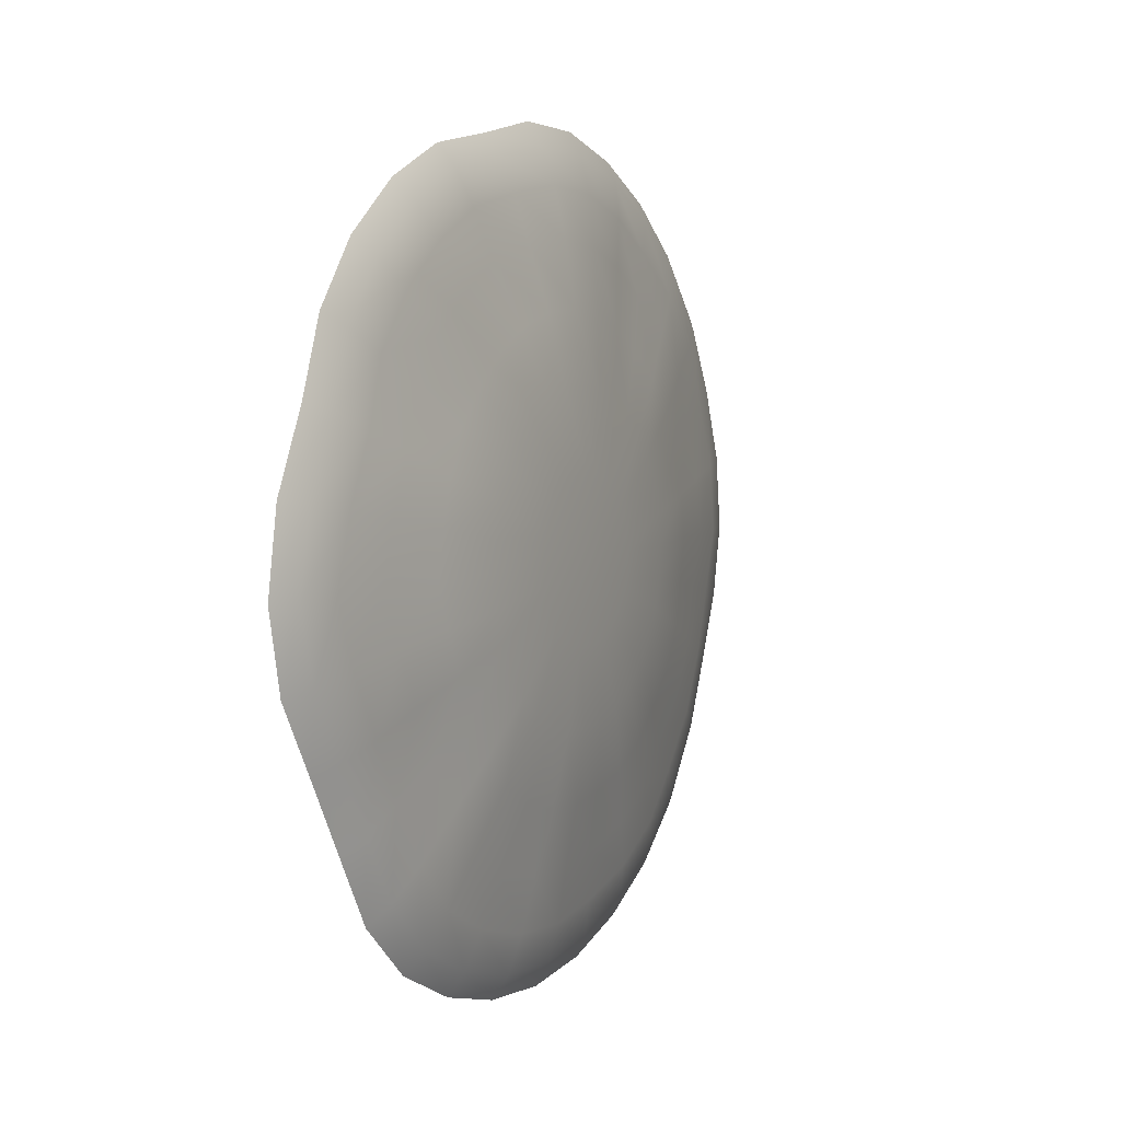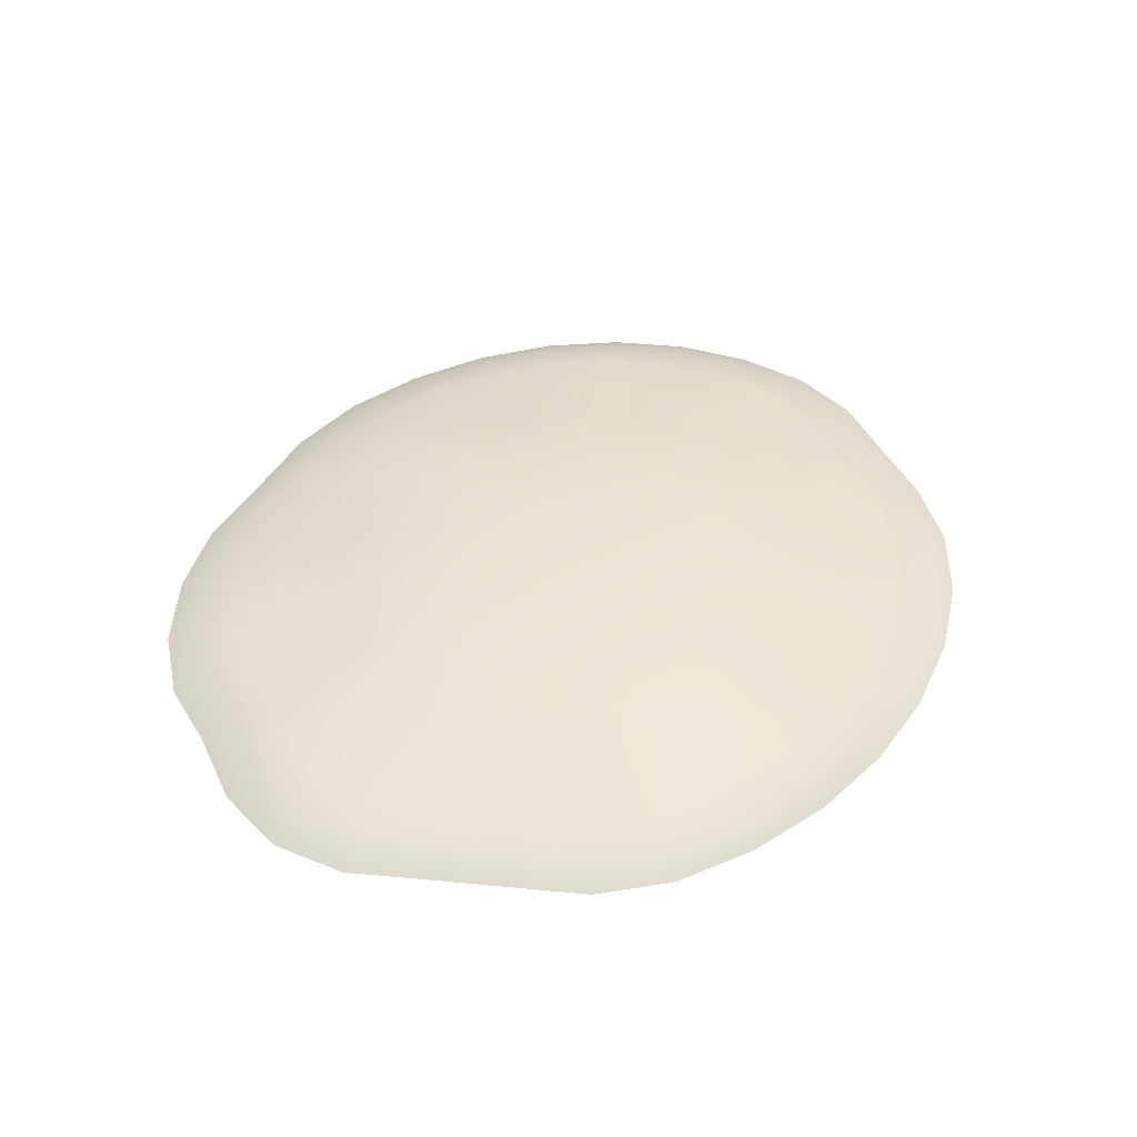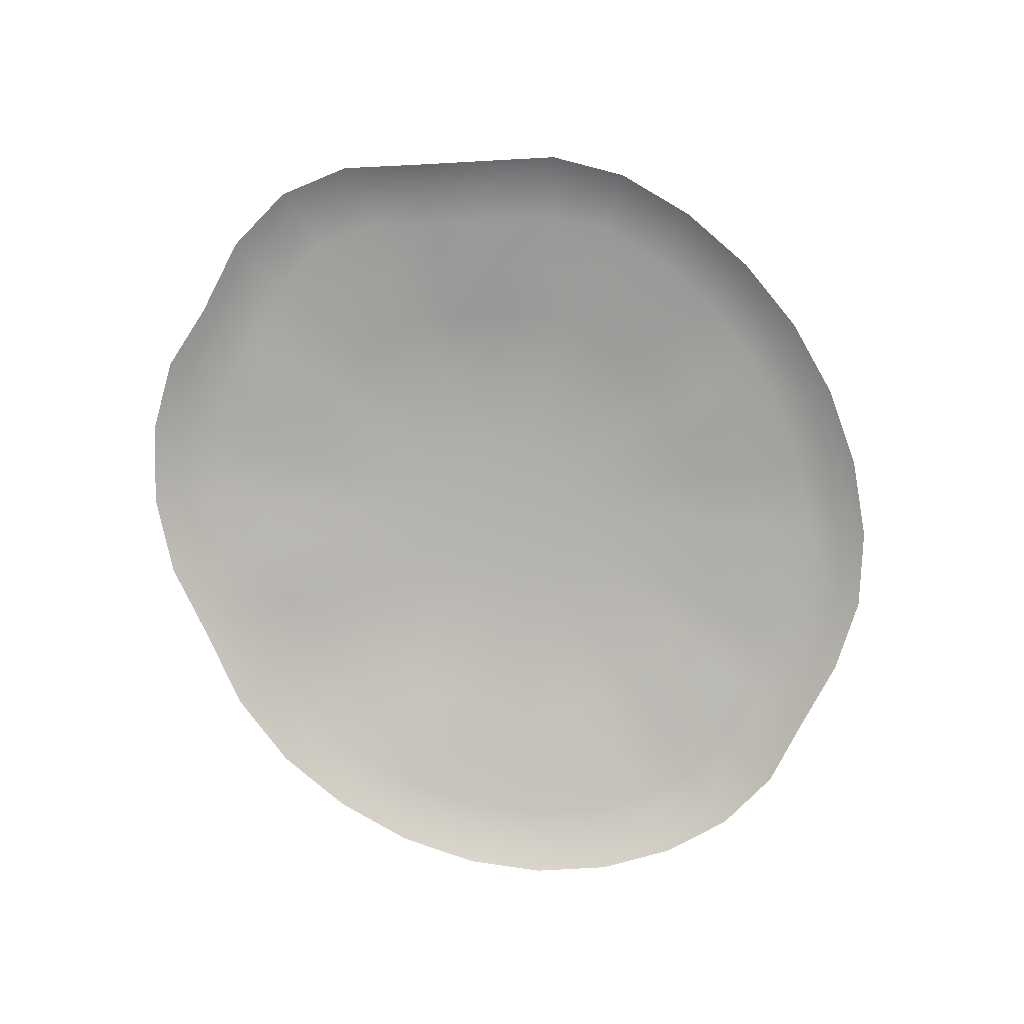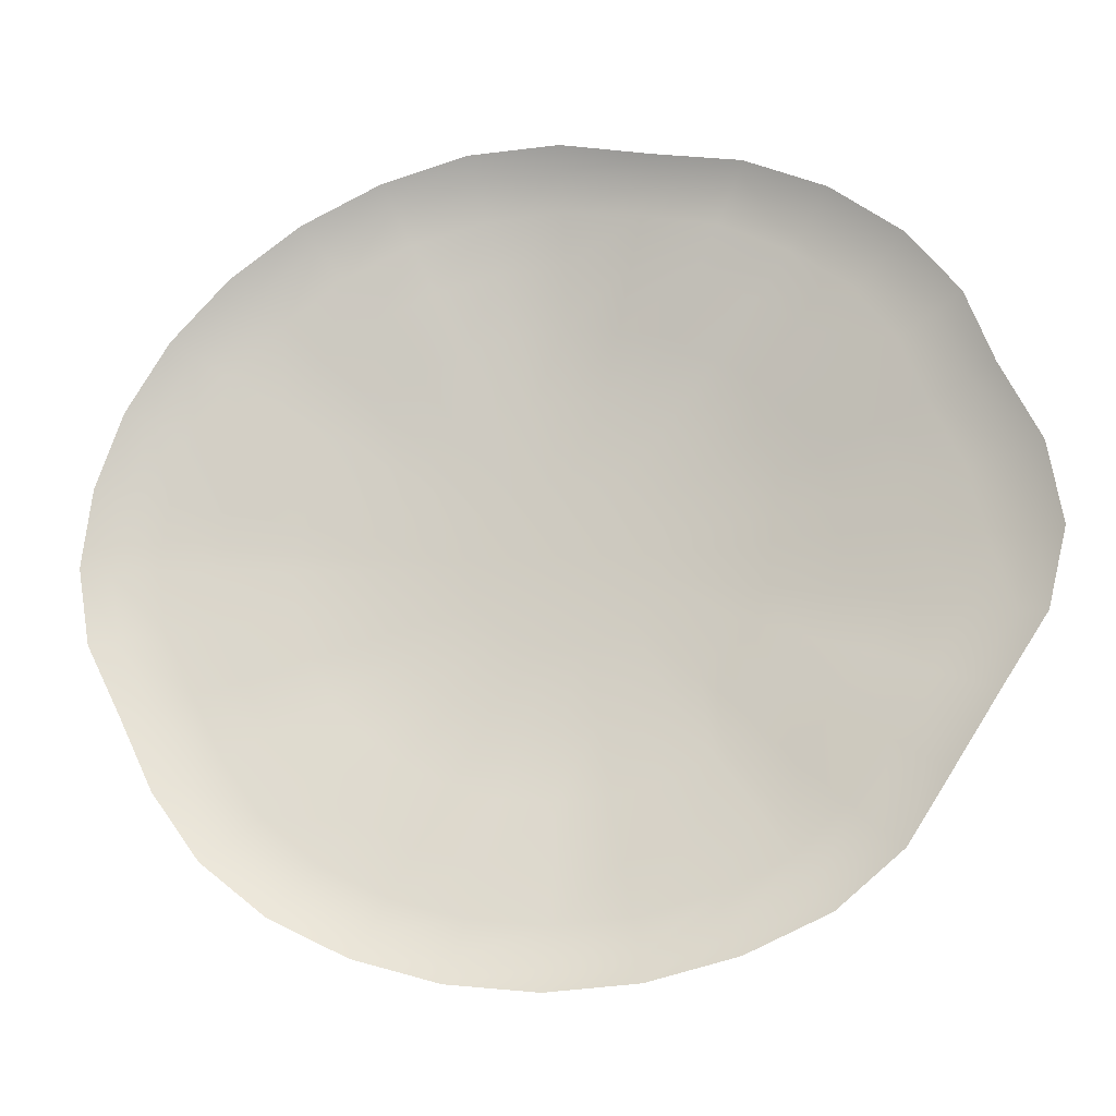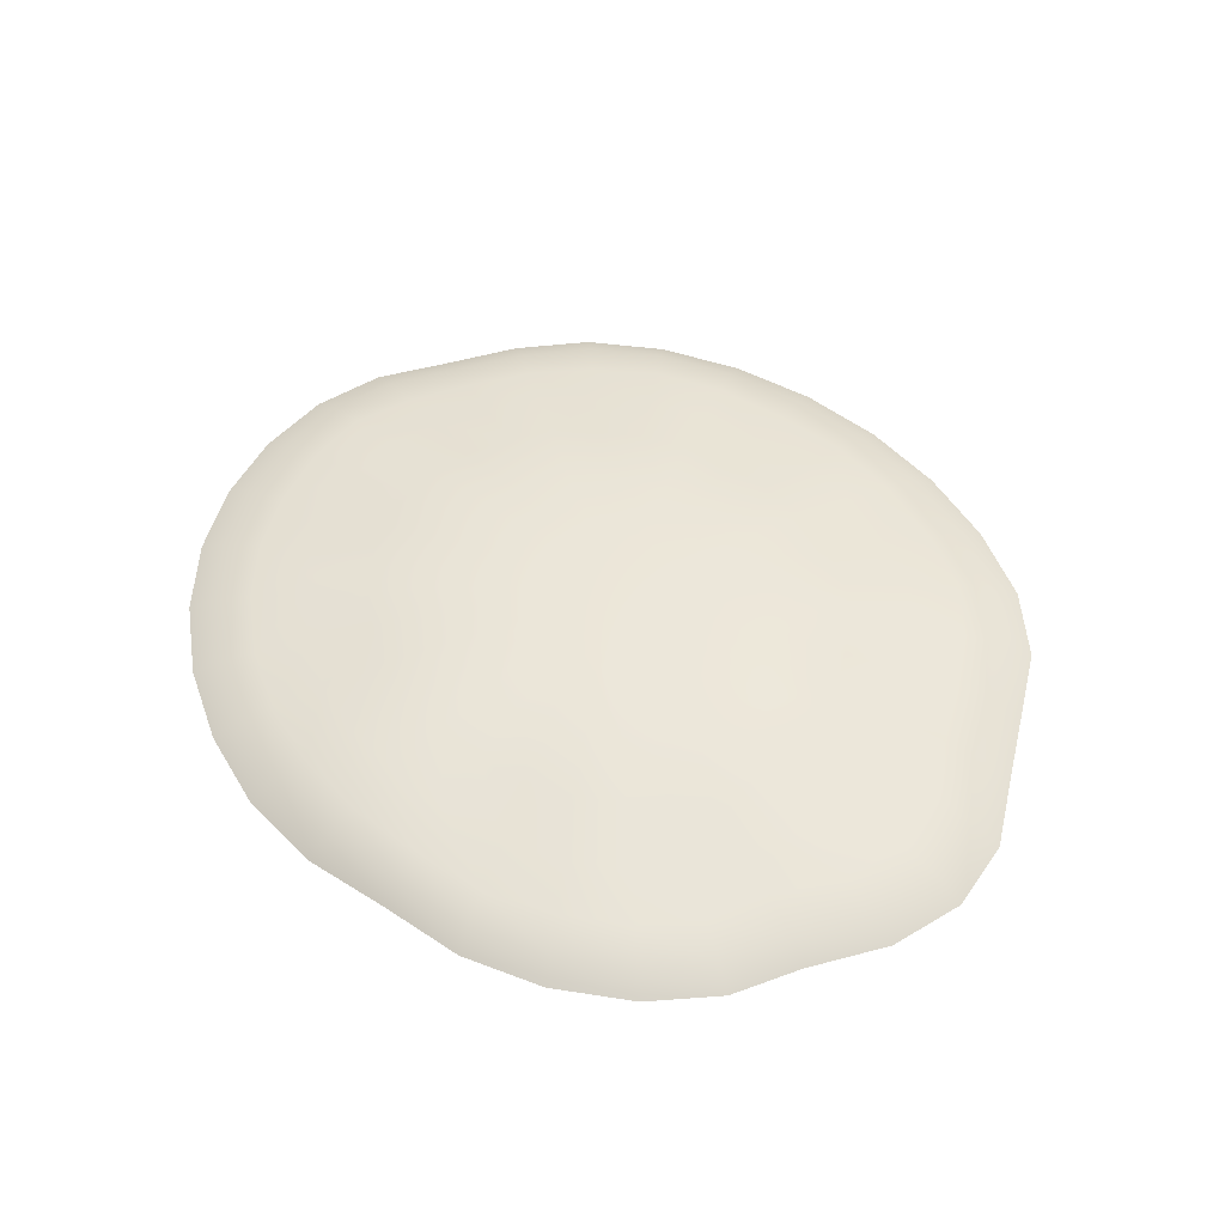
<metadata>
{"format":"obj","ext":"obj","renderer":"f3d","projection":"perspective","resolution":1024,"background":"white","views":[{"elev":3.8,"azim":-64.8,"up":"+Y"},{"elev":43.2,"azim":-50.7,"up":"+Z"},{"elev":-79.2,"azim":-54.2,"up":"+Z"},{"elev":-15.6,"azim":-166.7,"up":"+Y"},{"elev":49.5,"azim":-133.4,"up":"+Z"}]}
</metadata>
<code>
g SB-PathSteppingStone_4
v -0.585 -4.422 0.01274
v -0.5315 -4.431 0.004817
v -0.5847 -4.436 0.004825
v -0.5349 -4.417 0.01199
v -0.4805 -4.416 0.004825
v -0.6353 -4.419 0.01274
v -0.6382 -4.433 0.004825
v -0.4868 -4.403 0.01274
v -0.4336 -4.393 0.004825
v -0.6839 -4.407 0.01199
v -0.6897 -4.42 0.004817
v -0.4427 -4.382 0.01274
v -0.3941 -4.362 0.004817
v -0.7289 -4.387 0.01274
v -0.7374 -4.399 0.004825
v -0.4057 -4.352 0.01199
v -0.3652 -4.322 0.004825
v -0.7633 -4.358 0.01274
v -0.775 -4.368 0.004825
v -0.3788 -4.315 0.01274
v -0.3442 -4.279 0.004825
v -0.7871 -4.321 0.01199
v -0.8002 -4.329 0.004817
v -0.3589 -4.274 0.01274
v -0.3234 -4.237 0.004817
v -0.8117 -4.282 0.01274
v -0.8263 -4.288 0.004825
v -0.3394 -4.235 0.01199
v -0.3161 -4.192 0.004825
v -0.836 -4.245 0.01274
v -0.8523 -4.248 0.004825
v -0.3319 -4.193 0.01274
v -0.3222 -4.146 0.004825
v -0.8471 -4.203 0.01199
v -0.8629 -4.203 0.004817
v -0.3377 -4.149 0.01274
v -0.3387 -4.102 0.004817
v -0.8385 -4.159 0.01274
v -0.8547 -4.157 0.004825
v -0.3532 -4.107 0.01199
v -0.3648 -4.061 0.004825
v -0.817 -4.116 0.01274
v -0.8318 -4.111 0.004825
v -0.3778 -4.069 0.01274
v -0.3995 -4.025 0.004825
v -0.8016 -4.077 0.01199
v -0.8156 -4.07 0.004817
v -0.4105 -4.035 0.01274
v -0.4415 -3.997 0.004817
v -0.7748 -4.043 0.01274
v -0.7862 -4.033 0.004825
v -0.4501 -4.008 0.01199
v -0.4892 -3.975 0.004825
v -0.7363 -4.014 0.01274
v -0.7453 -4.003 0.004825
v -0.4951 -3.988 0.01274
v -0.5408 -3.963 0.004825
v -0.6921 -3.995 0.01199
v -0.6985 -3.982 0.004817
v -0.5436 -3.976 0.01287
v -0.5942 -3.962 0.004825
v -0.644 -3.985 0.01274
v -0.6473 -3.973 0.004825
v -0.5939 -3.975 0.01287
v -0.7216 -4.032 0.01866
v -0.6819 -4.014 0.01681
v -0.6386 -4.004 0.01866
v -0.5935 -3.996 0.02028
v -0.5482 -3.999 0.02028
v -0.5045 -4.009 0.01866
v -0.7562 -4.058 0.01866
v -0.4641 -4.027 0.01681
v -0.7789 -4.089 0.01681
v -0.4284 -4.052 0.01866
v -0.793 -4.124 0.01866
v -0.399 -4.082 0.01866
v -0.8121 -4.163 0.01866
v -0.3769 -4.116 0.01681
v -0.8213 -4.202 0.01681
v -0.3629 -4.154 0.01866
v -0.8096 -4.239 0.01866
v -0.3577 -4.193 0.01866
v -0.7881 -4.273 0.01866
v -0.3649 -4.231 0.01681
v -0.766 -4.308 0.01681
v -0.3817 -4.266 0.01866
v -0.7442 -4.341 0.01866
v -0.4 -4.303 0.01866
v -0.7149 -4.368 0.01866
v -0.4246 -4.336 0.01681
v -0.6745 -4.386 0.01681
v -0.4574 -4.363 0.01866
v -0.6308 -4.397 0.01866
v -0.4971 -4.383 0.01866
v -0.5855 -4.4 0.01866
v -0.5403 -4.395 0.01681
v -0.6958 -4.342 0.02354
v -0.6618 -4.358 0.02115
v -0.6246 -4.367 0.02354
v -0.5861 -4.37 0.02354
v -0.5477 -4.366 0.02115
v -0.5109 -4.355 0.02354
v -0.7185 -4.318 0.02354
v -0.4771 -4.339 0.02354
v -0.7375 -4.29 0.02115
v -0.4489 -4.316 0.02115
v -0.7563 -4.261 0.02354
v -0.4264 -4.288 0.02354
v -0.7741 -4.232 0.02354
v -0.4096 -4.258 0.02354
v -0.7862 -4.202 0.02115
v -0.397 -4.226 0.02115
v -0.7799 -4.168 0.02354
v -0.3924 -4.194 0.02354
v -0.7653 -4.136 0.02354
v -0.3968 -4.16 0.02354
v -0.7516 -4.105 0.02115
v -0.4087 -4.128 0.02115
v -0.7313 -4.079 0.02354
v -0.4275 -4.099 0.02354
v -0.7019 -4.057 0.02354
v -0.4525 -4.073 0.02354
v -0.6681 -4.04 0.02115
v -0.4828 -4.053 0.02115
v -0.6313 -4.03 0.02354
v -0.5172 -4.037 0.02354
v -0.5929 -4.026 0.02661
v -0.5544 -4.028 0.02661
v -0.6512 -4.074 0.02931
v -0.6223 -4.066 0.03046
v -0.5922 -4.063 0.03205
v -0.5619 -4.065 0.03205
v -0.5327 -4.072 0.03046
v -0.5057 -4.084 0.02931
v -0.6778 -4.087 0.03046
v -0.4819 -4.1 0.03046
v -0.7009 -4.104 0.03046
v -0.4622 -4.12 0.03046
v -0.7198 -4.125 0.02931
v -0.4474 -4.143 0.02931
v -0.7334 -4.149 0.03046
v -0.4381 -4.168 0.03046
v -0.7419 -4.175 0.03046
v -0.4346 -4.195 0.03046
v -0.7442 -4.201 0.02931
v -0.4371 -4.221 0.02931
v -0.7369 -4.225 0.03046
v -0.4454 -4.247 0.03046
v -0.7247 -4.249 0.03046
v -0.4593 -4.27 0.03046
v -0.7101 -4.272 0.02931
v -0.4781 -4.291 0.02931
v -0.6933 -4.293 0.03046
v -0.5012 -4.308 0.03046
v -0.6732 -4.311 0.03046
v -0.5277 -4.321 0.03046
v -0.6463 -4.324 0.02931
v -0.5566 -4.33 0.02931
v -0.6171 -4.331 0.03046
v -0.5868 -4.333 0.03046
v -0.6636 -4.265 0.03608
v -0.6472 -4.276 0.03608
v -0.6286 -4.285 0.03608
v -0.6085 -4.29 0.03608
v -0.5876 -4.291 0.03608
v -0.5669 -4.289 0.03608
v -0.6772 -4.251 0.03608
v -0.5469 -4.283 0.03608
v -0.6873 -4.235 0.03608
v -0.5287 -4.274 0.03608
v -0.6938 -4.218 0.03608
v -0.5127 -4.262 0.03608
v -0.6962 -4.2 0.03608
v -0.4998 -4.248 0.03608
v -0.6945 -4.182 0.03608
v -0.4902 -4.231 0.03608
v -0.6888 -4.164 0.03608
v -0.4845 -4.214 0.03608
v -0.6792 -4.148 0.03608
v -0.4828 -4.196 0.03608
v -0.6662 -4.134 0.03608
v -0.4852 -4.178 0.03608
v -0.6503 -4.122 0.03608
v -0.4916 -4.16 0.03608
v -0.632 -4.113 0.03608
v -0.5018 -4.144 0.03608
v -0.6121 -4.107 0.03608
v -0.5154 -4.131 0.03608
v -0.5913 -4.105 0.03608
v -0.5318 -4.119 0.03608
v -0.5705 -4.106 0.03608
v -0.5504 -4.111 0.03608
v -0.601 -4.152 0.03852
v -0.5904 -4.15 0.03852
v -0.5895 -4.198 0.03934
v -0.6112 -4.154 0.03852
v -0.5798 -4.151 0.03852
v -0.6205 -4.159 0.03852
v -0.5695 -4.154 0.03852
v -0.6286 -4.165 0.03852
v -0.5601 -4.158 0.03852
v -0.6352 -4.172 0.03852
v -0.5517 -4.164 0.03852
v -0.6401 -4.181 0.03852
v -0.5448 -4.171 0.03852
v -0.643 -4.19 0.03852
v -0.5396 -4.179 0.03852
v -0.6439 -4.199 0.03852
v -0.5363 -4.188 0.03852
v -0.6426 -4.208 0.03852
v -0.5351 -4.197 0.03852
v -0.6394 -4.217 0.03852
v -0.536 -4.206 0.03852
v -0.6342 -4.225 0.03852
v -0.5389 -4.215 0.03852
v -0.6273 -4.232 0.03852
v -0.5437 -4.223 0.03852
v -0.6189 -4.238 0.03852
v -0.5504 -4.231 0.03852
v -0.6094 -4.242 0.03852
v -0.5585 -4.237 0.03852
v -0.5992 -4.245 0.03852
v -0.5678 -4.241 0.03852
v -0.5885 -4.245 0.03852
v -0.5779 -4.244 0.03852
g SB-PathSteppingStone_4_0
f 3 2 1
f 2 4 1
f 2 5 4
f 3 1 6
f 7 3 6
f 5 8 4
f 5 9 8
f 7 6 10
f 11 7 10
f 9 12 8
f 9 13 12
f 11 10 14
f 15 11 14
f 13 16 12
f 13 17 16
f 15 14 18
f 19 15 18
f 17 20 16
f 17 21 20
f 19 18 22
f 23 19 22
f 21 24 20
f 21 25 24
f 23 22 26
f 27 23 26
f 25 28 24
f 25 29 28
f 27 26 30
f 31 27 30
f 29 32 28
f 29 33 32
f 31 30 34
f 35 31 34
f 33 36 32
f 33 37 36
f 35 34 38
f 39 35 38
f 37 40 36
f 37 41 40
f 39 38 42
f 43 39 42
f 41 44 40
f 41 45 44
f 43 42 46
f 47 43 46
f 45 48 44
f 45 49 48
f 47 46 50
f 51 47 50
f 49 52 48
f 49 53 52
f 51 50 54
f 55 51 54
f 53 56 52
f 53 57 56
f 55 54 58
f 59 55 58
f 57 60 56
f 57 61 60
f 59 58 62
f 63 59 62
f 61 63 64
f 61 64 60
f 63 62 64
f 54 50 65
f 58 54 66
f 54 65 66
f 62 58 67
f 58 66 67
f 64 62 68
f 62 67 68
f 60 64 69
f 64 68 69
f 56 60 70
f 60 69 70
f 50 71 65
f 50 46 71
f 56 70 72
f 52 56 72
f 46 73 71
f 46 42 73
f 52 72 74
f 48 52 74
f 42 75 73
f 42 38 75
f 48 74 76
f 44 48 76
f 38 77 75
f 38 34 77
f 44 76 78
f 40 44 78
f 34 79 77
f 34 30 79
f 40 78 80
f 36 40 80
f 30 81 79
f 30 26 81
f 36 80 82
f 32 36 82
f 26 83 81
f 26 22 83
f 32 82 84
f 28 32 84
f 22 85 83
f 22 18 85
f 28 84 86
f 24 28 86
f 18 87 85
f 18 14 87
f 24 86 88
f 20 24 88
f 14 89 87
f 14 10 89
f 20 88 90
f 16 20 90
f 10 91 89
f 10 6 91
f 16 90 92
f 12 16 92
f 6 93 91
f 6 1 93
f 12 92 94
f 8 12 94
f 1 95 93
f 1 4 95
f 4 8 96
f 8 94 96
f 4 96 95
f 89 91 97
f 91 93 98
f 91 98 97
f 93 95 99
f 93 99 98
f 95 96 100
f 95 100 99
f 96 94 101
f 96 101 100
f 94 92 102
f 94 102 101
f 89 97 103
f 87 89 103
f 92 104 102
f 92 90 104
f 87 103 105
f 85 87 105
f 90 106 104
f 90 88 106
f 85 105 107
f 83 85 107
f 88 108 106
f 88 86 108
f 83 107 109
f 81 83 109
f 86 110 108
f 86 84 110
f 81 109 111
f 79 81 111
f 84 112 110
f 84 82 112
f 79 111 113
f 77 79 113
f 82 114 112
f 82 80 114
f 77 113 115
f 75 77 115
f 80 116 114
f 80 78 116
f 75 115 117
f 73 75 117
f 78 118 116
f 78 76 118
f 73 117 119
f 71 73 119
f 76 120 118
f 76 74 120
f 71 119 121
f 65 71 121
f 74 122 120
f 74 72 122
f 65 121 123
f 66 65 123
f 72 124 122
f 72 70 124
f 66 123 125
f 67 66 125
f 70 126 124
f 70 69 126
f 67 125 127
f 68 67 127
f 69 68 128
f 69 128 126
f 68 127 128
f 123 121 129
f 125 123 130
f 123 129 130
f 127 125 131
f 125 130 131
f 128 127 132
f 127 131 132
f 126 128 133
f 128 132 133
f 124 126 134
f 126 133 134
f 121 135 129
f 121 119 135
f 124 134 136
f 122 124 136
f 119 137 135
f 119 117 137
f 122 136 138
f 120 122 138
f 117 139 137
f 117 115 139
f 120 138 140
f 118 120 140
f 115 141 139
f 115 113 141
f 118 140 142
f 116 118 142
f 113 143 141
f 113 111 143
f 116 142 144
f 114 116 144
f 111 145 143
f 111 109 145
f 114 144 146
f 112 114 146
f 109 147 145
f 109 107 147
f 112 146 148
f 110 112 148
f 107 149 147
f 107 105 149
f 110 148 150
f 108 110 150
f 105 151 149
f 105 103 151
f 108 150 152
f 106 108 152
f 103 153 151
f 103 97 153
f 106 152 154
f 104 106 154
f 97 155 153
f 97 98 155
f 104 154 156
f 102 104 156
f 98 157 155
f 98 99 157
f 102 156 158
f 101 102 158
f 99 159 157
f 99 100 159
f 100 101 160
f 101 158 160
f 100 160 159
f 153 155 161
f 155 157 162
f 155 162 161
f 157 159 163
f 157 163 162
f 159 160 164
f 159 164 163
f 160 158 165
f 160 165 164
f 158 156 166
f 158 166 165
f 153 161 167
f 151 153 167
f 156 168 166
f 156 154 168
f 151 167 169
f 149 151 169
f 154 170 168
f 154 152 170
f 149 169 171
f 147 149 171
f 152 172 170
f 152 150 172
f 147 171 173
f 145 147 173
f 150 174 172
f 150 148 174
f 145 173 175
f 143 145 175
f 148 176 174
f 148 146 176
f 143 175 177
f 141 143 177
f 146 178 176
f 146 144 178
f 141 177 179
f 139 141 179
f 144 180 178
f 144 142 180
f 139 179 181
f 137 139 181
f 142 182 180
f 142 140 182
f 137 181 183
f 135 137 183
f 140 184 182
f 140 138 184
f 135 183 185
f 129 135 185
f 138 186 184
f 138 136 186
f 129 185 187
f 130 129 187
f 136 188 186
f 136 134 188
f 130 187 189
f 131 130 189
f 134 190 188
f 134 133 190
f 131 189 191
f 132 131 191
f 133 132 192
f 133 192 190
f 132 191 192
f 187 185 193
f 189 187 194
f 187 193 194
f 194 193 195
f 185 196 193
f 193 196 195
f 185 183 196
f 189 194 197
f 191 189 197
f 197 194 195
f 183 198 196
f 196 198 195
f 183 181 198
f 191 197 199
f 192 191 199
f 199 197 195
f 181 200 198
f 198 200 195
f 181 179 200
f 192 199 201
f 201 199 195
f 200 202 195
f 179 202 200
f 203 201 195
f 190 192 201
f 190 201 203
f 179 177 202
f 188 190 203
f 177 204 202
f 202 204 195
f 177 175 204
f 188 203 205
f 205 203 195
f 186 188 205
f 175 206 204
f 204 206 195
f 175 173 206
f 186 205 207
f 207 205 195
f 184 186 207
f 173 208 206
f 206 208 195
f 173 171 208
f 209 207 195
f 184 207 209
f 208 210 195
f 171 210 208
f 211 209 195
f 182 184 209
f 182 209 211
f 171 169 210
f 180 182 211
f 169 212 210
f 210 212 195
f 169 167 212
f 180 211 213
f 213 211 195
f 178 180 213
f 167 214 212
f 212 214 195
f 167 161 214
f 178 213 215
f 215 213 195
f 176 178 215
f 161 216 214
f 214 216 195
f 161 162 216
f 217 215 195
f 176 215 217
f 216 218 195
f 162 218 216
f 219 217 195
f 174 176 217
f 174 217 219
f 162 163 218
f 172 174 219
f 163 220 218
f 218 220 195
f 163 164 220
f 172 219 221
f 221 219 195
f 170 172 221
f 164 222 220
f 220 222 195
f 164 165 222
f 170 221 223
f 223 221 195
f 168 170 223
f 165 224 222
f 222 224 195
f 165 166 224
f 225 223 195
f 168 223 225
f 224 225 195
f 166 225 224
f 166 168 225

</code>
